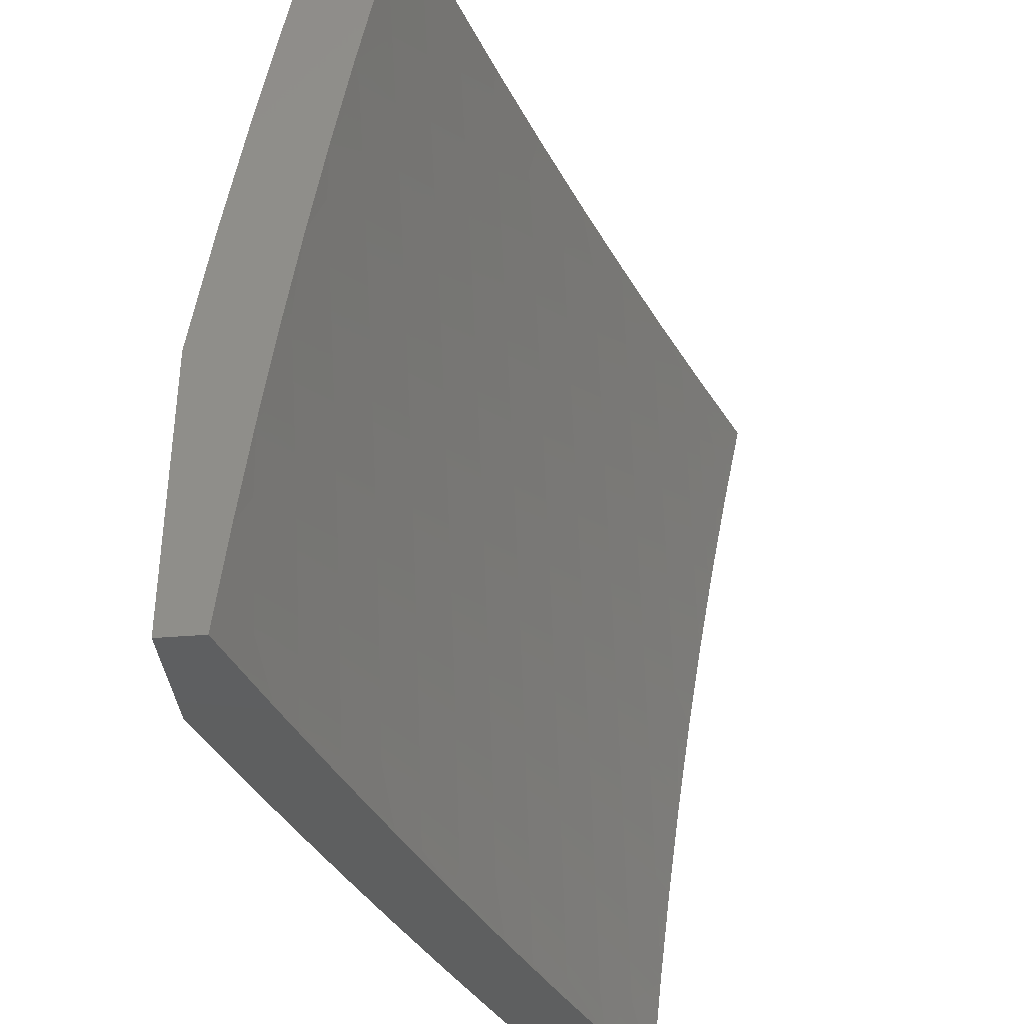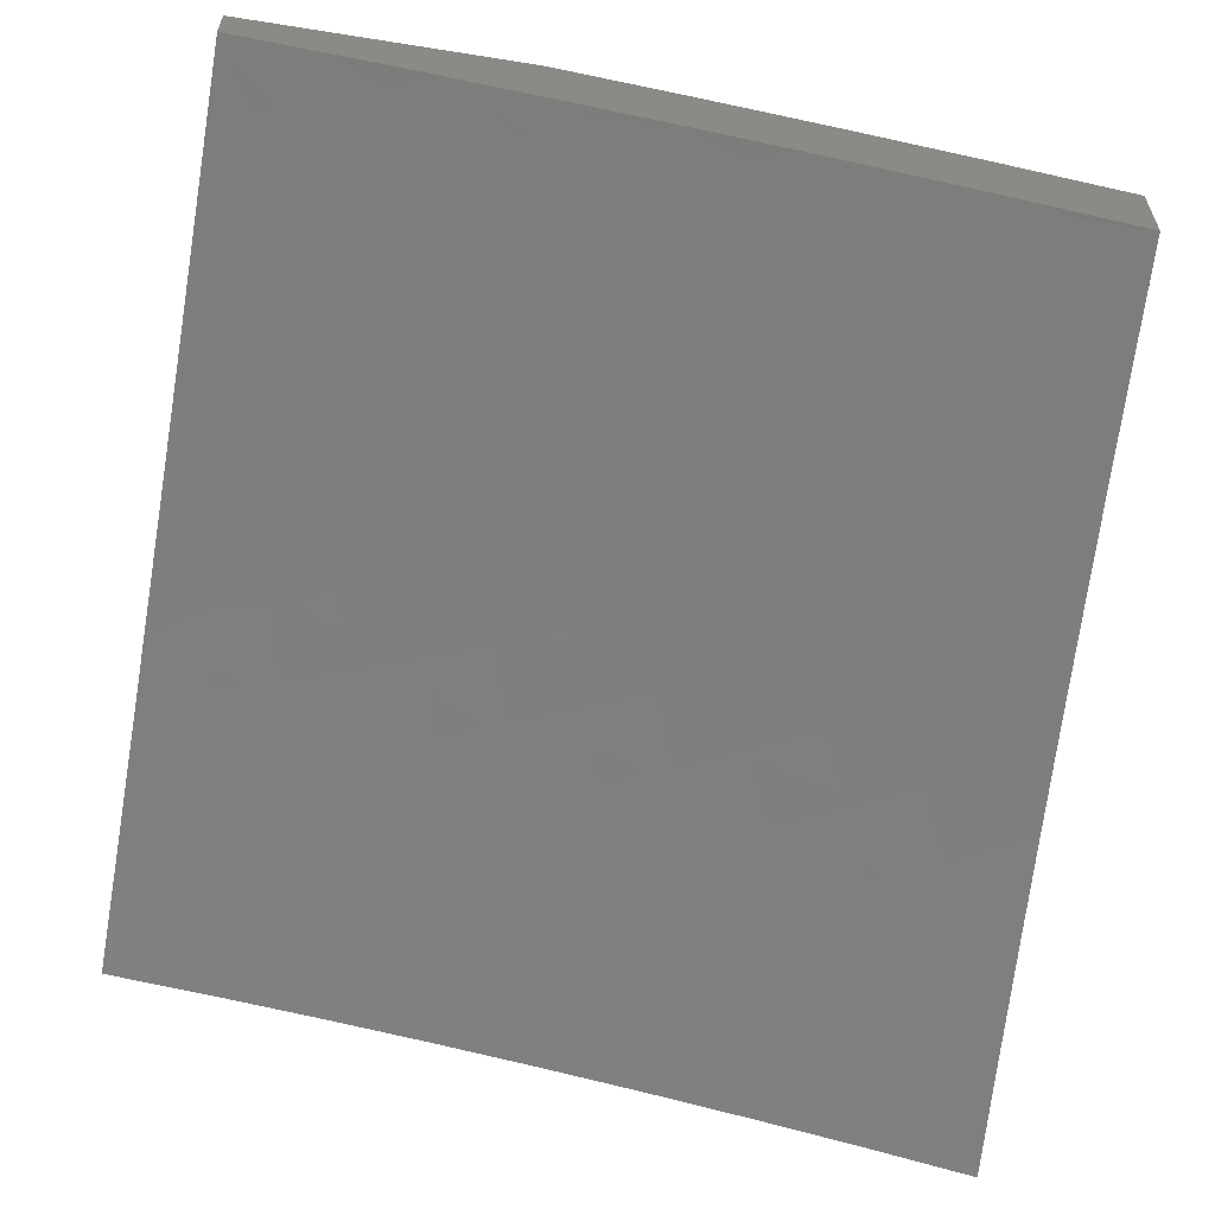
<metadata>
{"format":"stl","ext":"stl","renderer":"f3d","projection":"perspective","resolution":1024,"background":"white","views":[{"elev":-37.2,"azim":96.1,"up":"+Y"},{"elev":-59.1,"azim":80.7,"up":"+Z"}]}
</metadata>
<code>
# stl→obj: 374 verts, 744 faces
v -3.127 1 10.91
v -3.072 1.046 10.92
v -3 1 10.95
v -3.048 1.11 10.92
v -3 1.126 10.93
v -3.023 1.174 10.92
v -3 1.251 10.92
v -3.073 1.27 10.89
v -3.044 1.335 10.89
v -3.15 1.301 10.87
v -3.12 1.368 10.87
v -3.226 1.333 10.84
v -3.196 1.401 10.84
v -3.303 1.365 10.81
v -3.272 1.435 10.81
v -3.379 1.396 10.78
v -3.347 1.468 10.78
v -3.456 1.428 10.75
v -3.423 1.501 10.75
v -3.532 1.459 10.72
v -3.499 1.534 10.72
v -3.608 1.491 10.69
v -3.574 1.567 10.69
v -3.684 1.522 10.65
v -3.649 1.6 10.65
v -3.76 1.554 10.62
v -3.725 1.633 10.62
v -3.836 1.585 10.59
v -3.8 1.666 10.59
v -3.912 1.616 10.55
v -3.875 1.699 10.55
v -3.988 1.648 10.52
v -3.95 1.732 10.52
v -4 1.752 10.49
v -3.987 1.748 10.5
v -3.947 1.833 10.5
v -3.91 1.816 10.52
v -3.869 1.899 10.52
v -3.795 1.863 10.55
v -3.752 1.945 10.55
v -3.68 1.907 10.59
v -3.636 1.986 10.59
v -3.564 1.947 10.62
v -3.629 2 10.59
v -3.504 2 10.63
v -3.253 1 10.87
v -3.173 1.007 10.89
v -3.151 1.073 10.89
v -3.379 1 10.83
v -3.331 1.057 10.84
v -3.252 1.032 10.87
v -3.504 1 10.79
v -3.433 1.011 10.81
v -3.411 1.082 10.81
v -3.308 1.126 10.84
v -3.229 1.1 10.87
v -3.204 1.167 10.87
v -3.126 1.139 10.89
v -3.1 1.204 10.89
v -3.513 1.034 10.78
v -3.629 1 10.74
v -3.592 1.058 10.75
v -3.672 1.081 10.72
v -3.568 1.132 10.75
v -3.647 1.157 10.72
v -3.543 1.206 10.75
v -3.621 1.233 10.72
v -3.515 1.28 10.75
v -3.593 1.309 10.72
v -3.486 1.354 10.75
v -3.563 1.384 10.72
v -3.694 1.005 10.72
v -3.753 1 10.7
v -3.774 1.027 10.69
v -3.877 1 10.65
v -3.853 1.048 10.65
v -3.933 1.07 10.62
v -3.83 1.128 10.65
v -3.909 1.151 10.62
v -3.804 1.207 10.65
v -3.883 1.232 10.62
v -3.777 1.286 10.65
v -3.855 1.313 10.62
v -3.748 1.365 10.65
v -3.825 1.393 10.62
v -3.717 1.444 10.65
v -3.794 1.474 10.62
v -4 1 10.6
v -4 1.126 10.59
v -3.988 1.174 10.59
v -3.961 1.257 10.59
v -3.933 1.339 10.59
v -3.903 1.421 10.59
v -3.87 1.503 10.59
v -4 1.251 10.57
v -4 1.377 10.55
v -3.98 1.45 10.55
v -3.947 1.533 10.55
v -4 1.502 10.54
v -4 1.627 10.51
v -3.984 1.85 10.48
v -4 1.876 10.47
v -3.942 1.935 10.48
v -3.978 1.953 10.46
v -3.877 2 10.49
v -4 2 10.44
v -3.753 2 10.54
v -3.825 1.982 10.52
v -3.905 1.917 10.5
v -3.379 2 10.67
v -3.448 1.982 10.65
v -3.492 1.907 10.65
v -3.607 1.869 10.62
v -3.722 1.827 10.59
v -3.836 1.782 10.55
v -3.253 2 10.72
v -3.261 1.972 10.72
v -3.376 1.941 10.69
v -3.127 2 10.76
v -3.146 1.998 10.75
v -3.191 1.929 10.75
v -3.305 1.9 10.72
v -3.419 1.868 10.69
v -3.534 1.831 10.65
v -3.648 1.791 10.62
v -3.762 1.747 10.59
v -3.076 1.954 10.78
v -3 2 10.79
v -3.007 1.91 10.81
v -3 1.876 10.82
v -3.049 1.844 10.81
v -3 1.752 10.84
v -3.091 1.777 10.81
v -3.019 1.736 10.84
v -3.13 1.71 10.81
v -3.058 1.67 10.84
v -3.168 1.642 10.81
v -3.095 1.604 10.84
v -3.204 1.573 10.81
v -3.13 1.537 10.84
v -3.239 1.504 10.81
v -3.164 1.469 10.84
v -3 1.627 10.86
v -3 1.502 10.88
v -3.021 1.566 10.87
v -3 1.377 10.9
v -3.013 1.399 10.89
v -3.056 1.5 10.87
v -3.699 1.26 10.69
v -3.726 1.182 10.69
v -3.751 1.104 10.69
v -3.671 1.337 10.69
v -3.64 1.414 10.69
v -3.464 1.18 10.78
v -3.489 1.107 10.78
v -3.386 1.153 10.81
v -3.438 1.252 10.78
v -3.409 1.324 10.78
v -3.282 1.195 10.84
v -3.178 1.234 10.87
v -3.36 1.224 10.81
v -3.332 1.294 10.81
v -3.255 1.264 10.84
v -3.687 1.712 10.62
v -3.613 1.678 10.65
v -3.538 1.643 10.69
v -3.463 1.608 10.72
v -3.389 1.574 10.75
v -3.314 1.539 10.78
v -3.089 1.434 10.87
v -3.574 1.755 10.65
v -3.5 1.719 10.69
v -3.461 1.794 10.69
v -3.426 1.682 10.72
v -3.388 1.756 10.72
v -3.347 1.828 10.72
v -3.352 1.646 10.75
v -3.315 1.718 10.75
v -3.275 1.789 10.75
v -3.234 1.859 10.75
v -3.278 1.61 10.78
v -3.241 1.68 10.78
v -3.203 1.749 10.78
v -3.162 1.818 10.78
v -3.12 1.886 10.78
v -3.108 1.088 11
v -3.189 1.086 10.98
v -3.139 1 11
v -3.212 1.019 10.98
v -3.248 1 10.97
v -3.283 1.042 10.95
v -3.357 1 10.93
v -3.354 1.064 10.93
v -3.448 1.015 10.9
v -3.425 1.087 10.9
v -3.496 1.109 10.87
v -3.471 1.182 10.87
v -3.542 1.206 10.85
v -3.515 1.28 10.85
v -3.585 1.306 10.82
v -3.555 1.381 10.82
v -3.624 1.408 10.79
v -3.592 1.484 10.79
v -3.661 1.513 10.76
v -3.626 1.59 10.76
v -3.694 1.62 10.73
v -3.657 1.698 10.73
v -3.724 1.73 10.7
v -3.684 1.809 10.7
v -3.751 1.842 10.67
v -3.708 1.922 10.67
v -3.774 1.956 10.64
v -3.753 2 10.64
v -3.839 1.99 10.61
v -3.877 2 10.59
v -3.883 1.907 10.61
v -3.949 1.939 10.57
v -3.925 1.823 10.61
v -3.992 1.854 10.57
v -4 1.752 10.59
v -4 1.876 10.57
v -4 2 10.54
v -3.164 1.152 10.98
v -3.075 1.176 11
v -3.138 1.219 10.98
v -3.039 1.262 11
v -3.11 1.285 10.98
v -3.081 1.351 10.98
v -3.149 1.381 10.95
v -3.118 1.448 10.95
v -3.185 1.479 10.93
v -3.151 1.547 10.93
v -3.218 1.58 10.9
v -3.182 1.649 10.9
v -3.248 1.683 10.87
v -3.209 1.753 10.87
v -3.274 1.789 10.85
v -3.233 1.859 10.85
v -3.297 1.896 10.82
v -3.253 1.967 10.82
v -3.362 1.933 10.79
v -3.253 2 10.81
v -3.379 2 10.77
v -3 1.348 11
v -3.05 1.416 10.98
v -3.084 1.514 10.95
v -3.116 1.615 10.93
v -3.144 1.717 10.9
v -3.169 1.822 10.87
v -3.19 1.929 10.85
v -3 1.512 10.98
v -3.017 1.482 10.98
v -3.05 1.58 10.95
v -3.013 1.646 10.95
v -3.078 1.682 10.93
v -3 1.675 10.95
v -3.04 1.748 10.93
v -3 1.838 10.92
v -3.063 1.852 10.9
v -3.02 1.918 10.9
v -3.083 1.958 10.87
v -3 2 10.89
v -3.127 2 10.85
v -3.145 1.998 10.85
v -3.426 1.97 10.76
v -3.504 2 10.73
v -3.47 1.895 10.76
v -3.534 1.931 10.73
v -3.511 1.82 10.76
v -3.577 1.854 10.73
v -3.552 1.744 10.76
v -3.618 1.776 10.73
v -3.59 1.667 10.76
v -3.599 1.966 10.7
v -3.629 2 10.68
v -3.965 1.739 10.61
v -4 1.627 10.61
v -3.934 1.626 10.64
v -3.969 1.542 10.64
v -3.901 1.515 10.67
v -3.933 1.433 10.67
v -3.864 1.407 10.7
v -3.894 1.326 10.7
v -3.823 1.302 10.73
v -3.851 1.222 10.73
v -3.78 1.199 10.76
v -3.806 1.12 10.76
v -3.734 1.099 10.79
v -3.757 1.022 10.79
v -3.685 1.002 10.82
v -3.68 1 10.82
v -3.663 1.078 10.82
v -3.591 1.057 10.85
v -3.639 1.154 10.82
v -3.568 1.132 10.85
v -3.612 1.23 10.82
v -4 1.502 10.63
v -4 1.377 10.65
v -3.964 1.35 10.67
v -3.922 1.244 10.7
v -3.877 1.141 10.73
v -3.829 1.042 10.76
v -3.787 1 10.78
v -4 1.251 10.67
v -3.992 1.267 10.67
v -3.948 1.162 10.7
v -4 1.126 10.68
v -3.972 1.081 10.7
v -4 1 10.7
v -3.894 1 10.74
v -3.901 1.061 10.73
v -3.573 1 10.86
v -3.52 1.036 10.87
v -3.465 1 10.9
v -3.259 1.11 10.95
v -3.234 1.178 10.95
v -3.208 1.246 10.95
v -3.179 1.314 10.95
v -3.33 1.134 10.93
v -3.305 1.204 10.93
v -3.277 1.273 10.93
v -3.248 1.342 10.93
v -3.218 1.411 10.93
v -3.401 1.158 10.9
v -3.375 1.229 10.9
v -3.347 1.3 10.9
v -3.317 1.371 10.9
v -3.286 1.441 10.9
v -3.253 1.511 10.9
v -3.445 1.255 10.87
v -3.486 1.354 10.85
v -3.524 1.456 10.82
v -3.558 1.56 10.79
v -3.683 1.254 10.79
v -3.709 1.177 10.79
v -3.753 1.278 10.76
v -3.654 1.331 10.79
v -3.794 1.382 10.73
v -3.832 1.488 10.7
v -3.866 1.597 10.67
v -3.897 1.709 10.64
v -3.724 1.356 10.76
v -3.693 1.435 10.76
v -3.416 1.327 10.87
v -3.386 1.399 10.87
v -3.354 1.471 10.87
v -3.32 1.542 10.87
v -3.285 1.613 10.87
v -3.763 1.462 10.73
v -3.798 1.569 10.7
v -3.83 1.679 10.67
v -3.858 1.792 10.64
v -3.455 1.428 10.85
v -3.49 1.531 10.82
v -3.523 1.636 10.79
v -3.729 1.541 10.73
v -3.422 1.501 10.85
v -3.388 1.573 10.85
v -3.352 1.646 10.85
v -3.314 1.717 10.85
v -3.455 1.605 10.82
v -3.485 1.711 10.79
v -3.762 1.65 10.7
v -3.791 1.761 10.67
v -3.817 1.874 10.64
v -3.418 1.678 10.82
v -3.38 1.752 10.82
v -3.339 1.824 10.82
v -3.643 1.888 10.7
v -3.446 1.786 10.79
v -3.404 1.86 10.79
v -3.104 1.785 10.9
v -3.126 1.89 10.87
v -3 1 11
f 1 2 3
f 3 2 4
f 3 4 5
f 5 4 6
f 5 6 7
f 7 6 8
f 7 8 9
f 9 8 10
f 9 10 11
f 11 10 12
f 11 12 13
f 13 12 14
f 13 14 15
f 15 14 16
f 15 16 17
f 17 16 18
f 17 18 19
f 19 18 20
f 19 20 21
f 21 20 22
f 21 22 23
f 23 22 24
f 23 24 25
f 25 24 26
f 25 26 27
f 27 26 28
f 27 28 29
f 29 28 30
f 29 30 31
f 31 30 32
f 31 32 33
f 33 32 34
f 33 34 35
f 35 34 36
f 35 36 37
f 37 36 38
f 37 38 39
f 39 38 40
f 39 40 41
f 41 40 42
f 41 42 43
f 43 42 44
f 43 44 45
f 46 47 1
f 1 47 48
f 1 48 2
f 2 48 4
f 49 50 46
f 46 50 51
f 46 51 47
f 47 51 48
f 52 53 49
f 49 53 54
f 49 54 50
f 50 54 55
f 50 55 56
f 56 55 57
f 56 57 58
f 58 57 59
f 58 59 6
f 6 59 8
f 53 52 60
f 60 52 61
f 60 61 62
f 62 61 63
f 62 63 64
f 64 63 65
f 64 65 66
f 66 65 67
f 66 67 68
f 68 67 69
f 68 69 70
f 70 69 71
f 70 71 18
f 18 71 20
f 63 61 72
f 72 61 73
f 72 73 74
f 74 73 75
f 74 75 76
f 76 75 77
f 76 77 78
f 78 77 79
f 78 79 80
f 80 79 81
f 80 81 82
f 82 81 83
f 82 83 84
f 84 83 85
f 84 85 86
f 86 85 87
f 86 87 24
f 24 87 26
f 75 88 77
f 77 88 89
f 77 89 79
f 79 89 90
f 79 90 81
f 81 90 91
f 81 91 83
f 83 91 92
f 83 92 85
f 85 92 93
f 85 93 87
f 87 93 94
f 87 94 26
f 26 94 28
f 89 95 90
f 90 95 91
f 91 95 92
f 92 95 96
f 92 96 93
f 93 96 97
f 93 97 94
f 94 97 98
f 94 98 28
f 28 98 30
f 96 99 97
f 97 99 98
f 99 100 98
f 98 100 30
f 30 100 32
f 32 100 34
f 36 34 101
f 101 34 102
f 101 102 103
f 103 102 104
f 103 104 105
f 105 104 106
f 106 104 102
f 107 108 105
f 105 108 109
f 105 109 103
f 103 109 101
f 44 42 107
f 107 42 40
f 107 40 108
f 108 40 38
f 108 38 109
f 109 38 36
f 109 36 101
f 110 111 45
f 45 111 112
f 45 112 43
f 43 112 113
f 43 113 41
f 41 113 114
f 41 114 39
f 39 114 115
f 39 115 37
f 37 115 33
f 37 33 35
f 116 117 110
f 110 117 118
f 110 118 111
f 111 118 112
f 119 120 116
f 116 120 121
f 116 121 117
f 117 121 122
f 117 122 118
f 118 122 123
f 118 123 112
f 112 123 124
f 112 124 113
f 113 124 125
f 113 125 114
f 114 125 126
f 114 126 115
f 115 126 31
f 115 31 33
f 120 119 127
f 127 119 128
f 127 128 129
f 129 128 130
f 129 130 131
f 131 130 132
f 131 132 133
f 133 132 134
f 133 134 135
f 135 134 136
f 135 136 137
f 137 136 138
f 137 138 139
f 139 138 140
f 139 140 141
f 141 140 142
f 141 142 15
f 15 142 13
f 132 143 134
f 134 143 136
f 144 145 143
f 143 145 138
f 143 138 136
f 146 147 144
f 144 147 148
f 144 148 145
f 145 148 140
f 145 140 138
f 147 146 9
f 9 146 7
f 82 149 80
f 80 149 150
f 80 150 78
f 78 150 151
f 78 151 76
f 76 151 74
f 149 67 150
f 150 67 65
f 150 65 151
f 151 65 63
f 151 63 74
f 74 63 72
f 149 82 152
f 152 82 84
f 152 84 153
f 153 84 86
f 153 86 22
f 22 86 24
f 67 149 69
f 69 149 152
f 69 152 71
f 71 152 153
f 71 153 20
f 20 153 22
f 66 154 64
f 64 154 155
f 64 155 62
f 62 155 60
f 154 156 155
f 155 156 54
f 155 54 60
f 60 54 53
f 154 66 157
f 157 66 68
f 157 68 158
f 158 68 70
f 158 70 16
f 16 70 18
f 54 156 55
f 55 156 159
f 55 159 57
f 57 159 160
f 57 160 59
f 59 160 8
f 156 154 161
f 161 154 157
f 161 157 162
f 162 157 158
f 162 158 14
f 14 158 16
f 51 50 56
f 51 56 48
f 48 56 58
f 48 58 4
f 4 58 6
f 156 161 159
f 159 161 163
f 159 163 160
f 160 163 10
f 160 10 8
f 163 161 162
f 14 12 162
f 162 12 163
f 12 10 163
f 31 126 29
f 29 126 164
f 29 164 27
f 27 164 165
f 27 165 25
f 25 165 166
f 25 166 23
f 23 166 167
f 23 167 21
f 21 167 168
f 21 168 19
f 19 168 169
f 19 169 17
f 17 169 141
f 17 141 15
f 147 9 11
f 11 13 170
f 170 13 142
f 170 142 148
f 148 142 140
f 164 126 125
f 165 164 171
f 171 164 125
f 171 125 124
f 166 165 172
f 172 165 171
f 172 171 173
f 173 171 124
f 173 124 123
f 167 166 174
f 174 166 172
f 174 172 175
f 175 172 173
f 175 173 176
f 176 173 123
f 176 123 122
f 168 167 177
f 177 167 174
f 177 174 178
f 178 174 175
f 178 175 179
f 179 175 176
f 179 176 180
f 180 176 122
f 180 122 121
f 169 168 181
f 181 168 177
f 181 177 182
f 182 177 178
f 182 178 183
f 183 178 179
f 183 179 184
f 184 179 180
f 184 180 185
f 185 180 121
f 185 121 127
f 127 121 120
f 141 169 139
f 139 169 181
f 139 181 137
f 137 181 182
f 137 182 135
f 135 182 183
f 135 183 133
f 133 183 184
f 133 184 131
f 131 184 185
f 131 185 129
f 129 185 127
f 11 170 147
f 147 170 148
f 186 187 188
f 188 187 189
f 188 189 190
f 190 189 191
f 190 191 192
f 192 191 193
f 192 193 194
f 194 193 195
f 194 195 196
f 196 195 197
f 196 197 198
f 198 197 199
f 198 199 200
f 200 199 201
f 200 201 202
f 202 201 203
f 202 203 204
f 204 203 205
f 204 205 206
f 206 205 207
f 206 207 208
f 208 207 209
f 208 209 210
f 210 209 211
f 210 211 212
f 212 211 213
f 212 213 214
f 214 213 215
f 214 215 216
f 216 215 217
f 216 217 218
f 218 217 219
f 218 219 220
f 220 219 221
f 221 219 217
f 221 217 222
f 222 217 215
f 187 186 223
f 223 186 224
f 223 224 225
f 225 224 226
f 225 226 227
f 227 226 228
f 227 228 229
f 229 228 230
f 229 230 231
f 231 230 232
f 231 232 233
f 233 232 234
f 233 234 235
f 235 234 236
f 235 236 237
f 237 236 238
f 237 238 239
f 239 238 240
f 239 240 241
f 241 240 242
f 241 242 243
f 226 244 228
f 228 244 245
f 228 245 230
f 230 245 246
f 230 246 232
f 232 246 247
f 232 247 234
f 234 247 248
f 234 248 236
f 236 248 249
f 236 249 238
f 238 249 250
f 238 250 240
f 240 250 242
f 244 251 245
f 245 251 252
f 245 252 246
f 246 252 251
f 246 251 253
f 253 251 254
f 253 254 255
f 255 254 256
f 255 256 257
f 257 256 258
f 257 258 259
f 259 258 260
f 259 260 261
f 261 260 262
f 261 262 263
f 251 256 254
f 258 262 260
f 261 263 264
f 264 263 242
f 264 242 250
f 241 243 265
f 265 243 266
f 265 266 267
f 267 266 268
f 267 268 269
f 269 268 270
f 269 270 271
f 271 270 272
f 271 272 273
f 273 272 207
f 273 207 205
f 268 266 274
f 274 266 275
f 274 275 211
f 211 275 213
f 218 220 276
f 276 220 277
f 276 277 278
f 278 277 279
f 278 279 280
f 280 279 281
f 280 281 282
f 282 281 283
f 282 283 284
f 284 283 285
f 284 285 286
f 286 285 287
f 286 287 288
f 288 287 289
f 288 289 290
f 290 289 291
f 290 291 292
f 292 291 293
f 292 293 294
f 294 293 295
f 294 295 296
f 296 295 198
f 296 198 200
f 277 297 279
f 279 297 281
f 297 298 281
f 281 298 299
f 281 299 283
f 283 299 300
f 283 300 285
f 285 300 301
f 285 301 287
f 287 301 302
f 287 302 289
f 289 302 303
f 289 303 291
f 298 304 299
f 299 304 305
f 299 305 300
f 300 305 304
f 300 304 306
f 306 304 307
f 306 307 308
f 308 307 309
f 308 309 310
f 303 302 310
f 310 302 311
f 310 311 308
f 308 311 306
f 291 312 293
f 293 312 313
f 293 313 295
f 295 313 196
f 295 196 198
f 312 314 313
f 313 314 194
f 313 194 196
f 314 192 194
f 191 189 315
f 315 189 187
f 315 187 316
f 316 187 223
f 316 223 317
f 317 223 225
f 317 225 318
f 318 225 227
f 318 227 229
f 193 191 319
f 319 191 315
f 319 315 320
f 320 315 316
f 320 316 321
f 321 316 317
f 321 317 322
f 322 317 318
f 322 318 323
f 323 318 229
f 323 229 231
f 195 193 324
f 324 193 319
f 324 319 325
f 325 319 320
f 325 320 326
f 326 320 321
f 326 321 327
f 327 321 322
f 327 322 328
f 328 322 323
f 328 323 329
f 329 323 231
f 329 231 233
f 195 324 197
f 197 324 330
f 197 330 199
f 199 330 331
f 199 331 201
f 201 331 332
f 201 332 203
f 203 332 333
f 203 333 205
f 205 333 273
f 330 324 325
f 296 334 294
f 294 334 335
f 294 335 292
f 292 335 288
f 292 288 290
f 334 336 335
f 335 336 286
f 335 286 288
f 334 296 337
f 337 296 200
f 337 200 202
f 286 336 284
f 284 336 338
f 284 338 282
f 282 338 339
f 282 339 280
f 280 339 340
f 280 340 278
f 278 340 341
f 278 341 276
f 276 341 218
f 336 334 342
f 342 334 337
f 342 337 343
f 343 337 202
f 343 202 204
f 330 325 344
f 344 325 326
f 344 326 345
f 345 326 327
f 345 327 346
f 346 327 328
f 346 328 347
f 347 328 329
f 347 329 348
f 348 329 233
f 348 233 235
f 336 342 338
f 338 342 349
f 338 349 339
f 339 349 350
f 339 350 340
f 340 350 351
f 340 351 341
f 341 351 352
f 341 352 218
f 218 352 216
f 349 342 343
f 330 344 331
f 331 344 353
f 331 353 332
f 332 353 354
f 332 354 333
f 333 354 355
f 333 355 273
f 273 355 271
f 353 344 345
f 349 343 356
f 356 343 204
f 356 204 206
f 353 345 357
f 357 345 346
f 357 346 358
f 358 346 347
f 358 347 359
f 359 347 348
f 359 348 360
f 360 348 235
f 360 235 237
f 353 357 354
f 354 357 361
f 354 361 355
f 355 361 362
f 355 362 271
f 271 362 269
f 361 357 358
f 206 363 356
f 356 363 350
f 356 350 349
f 350 363 351
f 351 363 364
f 351 364 352
f 352 364 365
f 352 365 216
f 216 365 214
f 364 363 208
f 208 363 206
f 361 358 366
f 366 358 359
f 366 359 367
f 367 359 360
f 367 360 368
f 368 360 237
f 368 237 239
f 209 207 272
f 365 364 210
f 210 364 208
f 212 214 365
f 365 210 212
f 209 272 369
f 369 272 270
f 369 270 274
f 274 270 268
f 362 366 370
f 370 366 367
f 370 367 371
f 371 367 368
f 371 368 241
f 241 368 239
f 366 362 361
f 246 253 247
f 247 253 255
f 247 255 248
f 248 255 372
f 248 372 249
f 249 372 373
f 249 373 250
f 250 373 264
f 267 269 370
f 370 269 362
f 267 370 371
f 274 211 369
f 369 211 209
f 241 265 371
f 371 265 267
f 255 257 372
f 372 257 259
f 372 259 373
f 373 259 261
f 373 261 264
f 300 306 301
f 301 306 311
f 301 311 302
f 106 102 222
f 222 102 34
f 222 34 221
f 221 34 100
f 221 100 220
f 220 100 99
f 220 99 277
f 277 99 96
f 277 96 297
f 297 96 95
f 297 95 298
f 298 95 89
f 298 89 304
f 304 89 88
f 304 88 307
f 307 88 309
f 88 75 309
f 309 75 310
f 310 75 73
f 310 73 303
f 303 73 61
f 303 61 291
f 291 61 52
f 291 52 312
f 312 52 49
f 312 49 314
f 314 49 46
f 314 46 192
f 192 46 1
f 192 1 190
f 190 1 188
f 188 1 3
f 188 3 374
f 244 226 374
f 374 226 224
f 374 224 186
f 186 188 374
f 262 128 263
f 263 128 119
f 263 119 242
f 242 119 116
f 242 116 243
f 243 116 110
f 243 110 266
f 266 110 45
f 266 45 275
f 275 45 44
f 275 44 213
f 213 44 107
f 213 107 215
f 215 107 105
f 215 105 222
f 222 105 106
f 3 5 374
f 374 5 244
f 244 5 7
f 244 7 251
f 251 7 146
f 251 146 256
f 256 146 144
f 256 144 258
f 258 144 143
f 258 143 132
f 258 132 262
f 262 132 130
f 262 130 128

</code>
